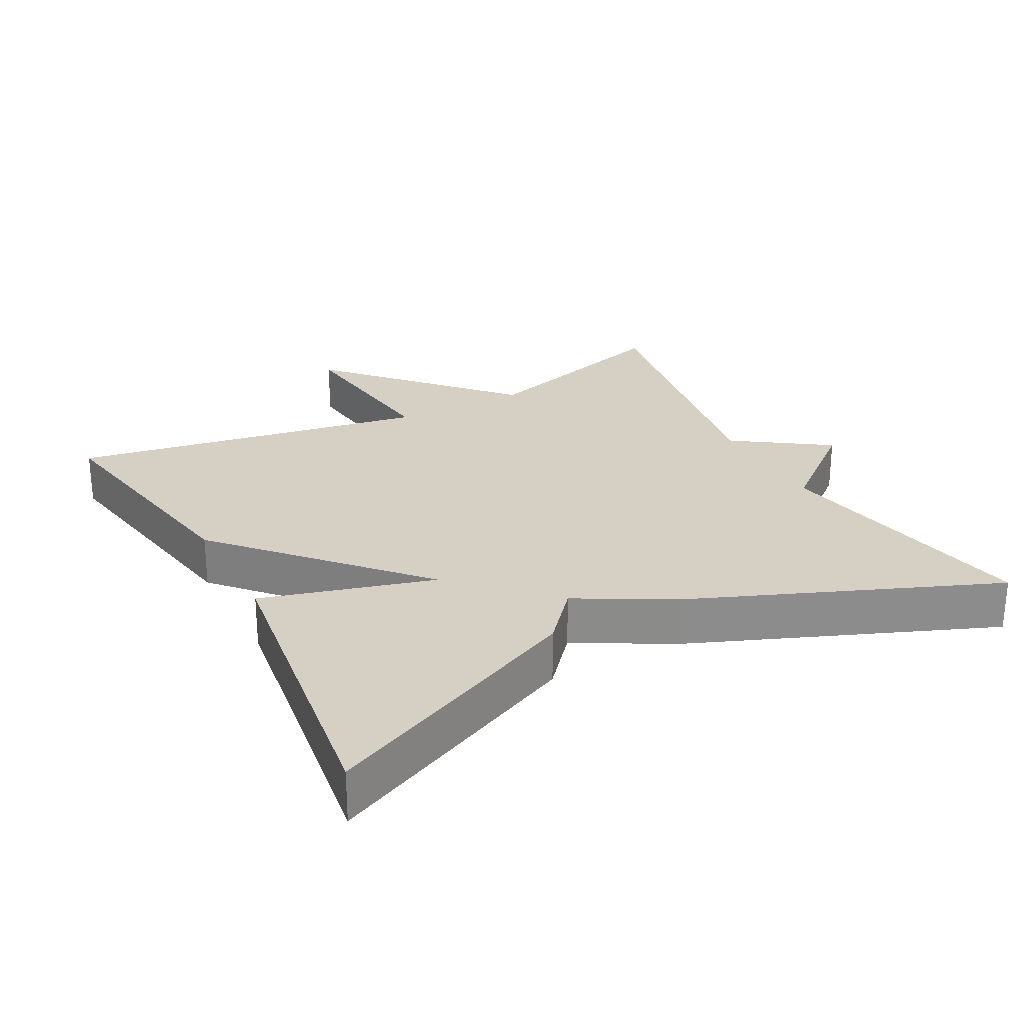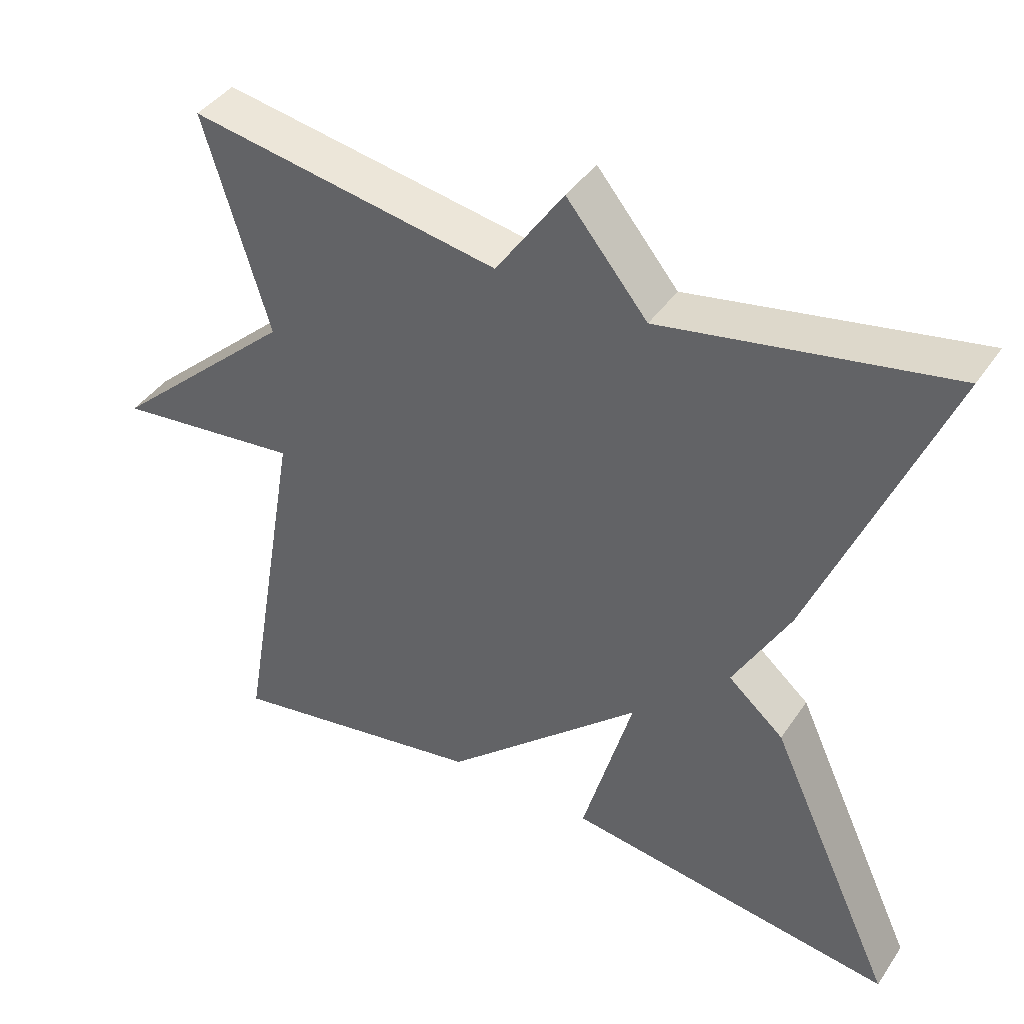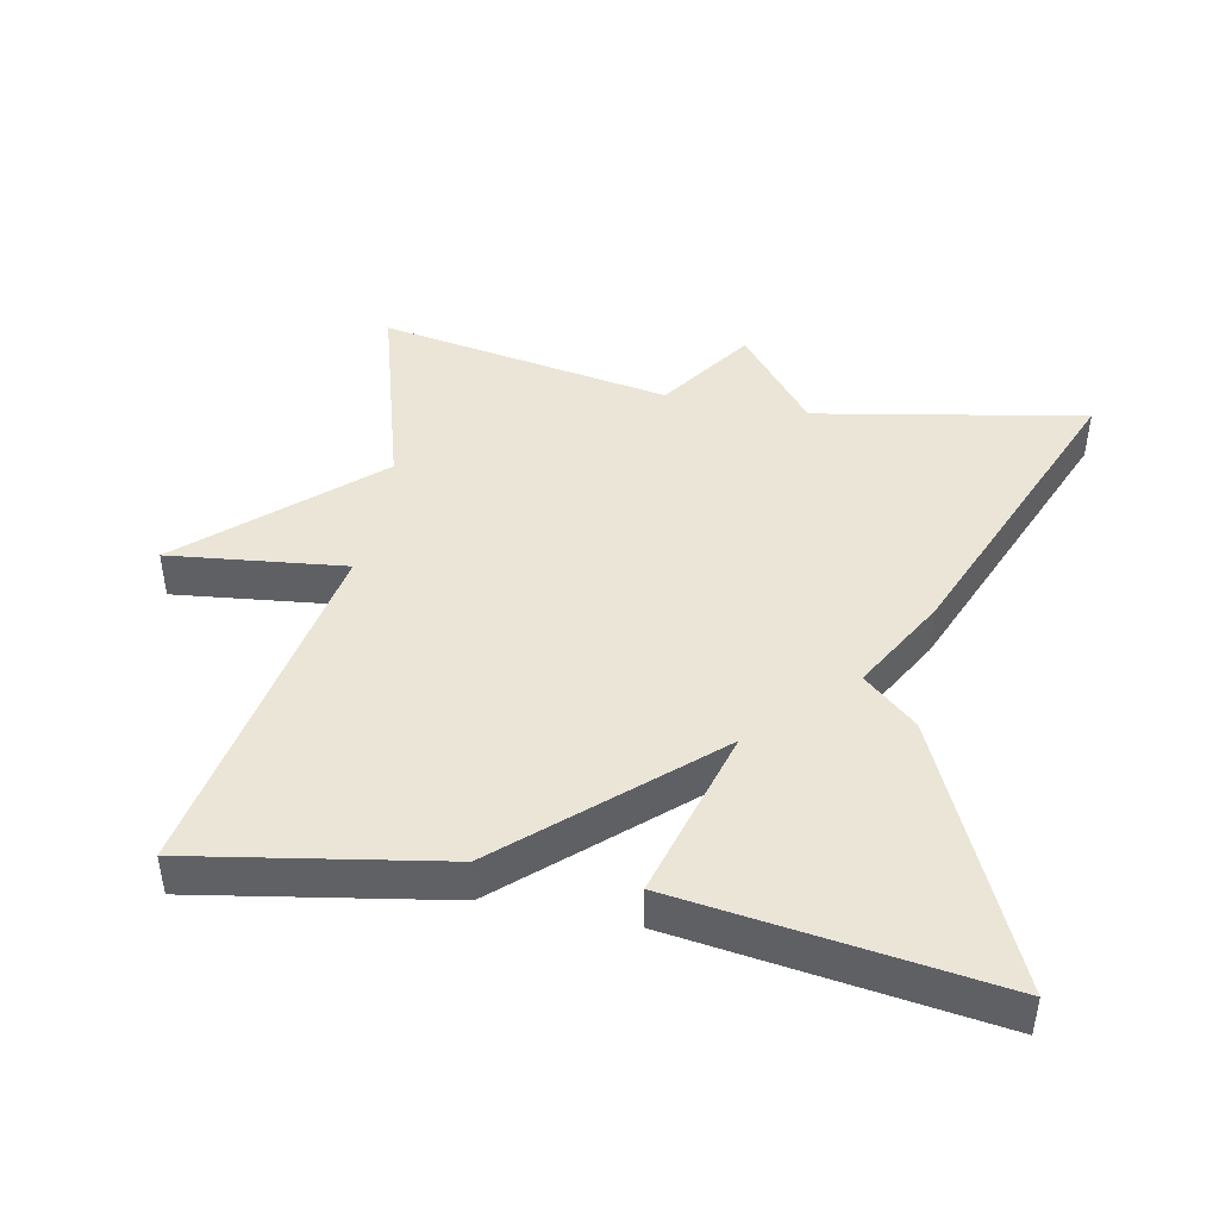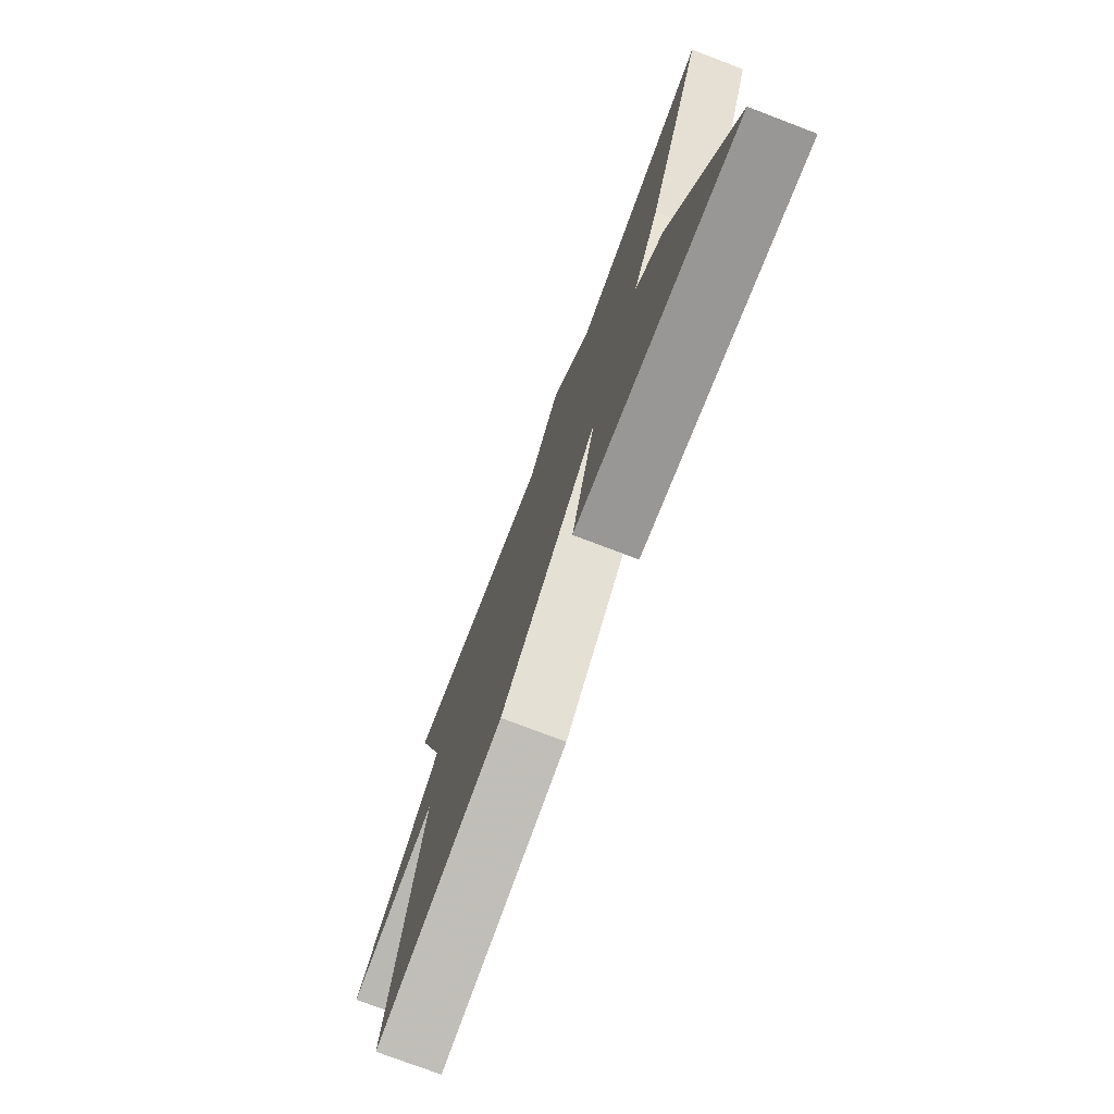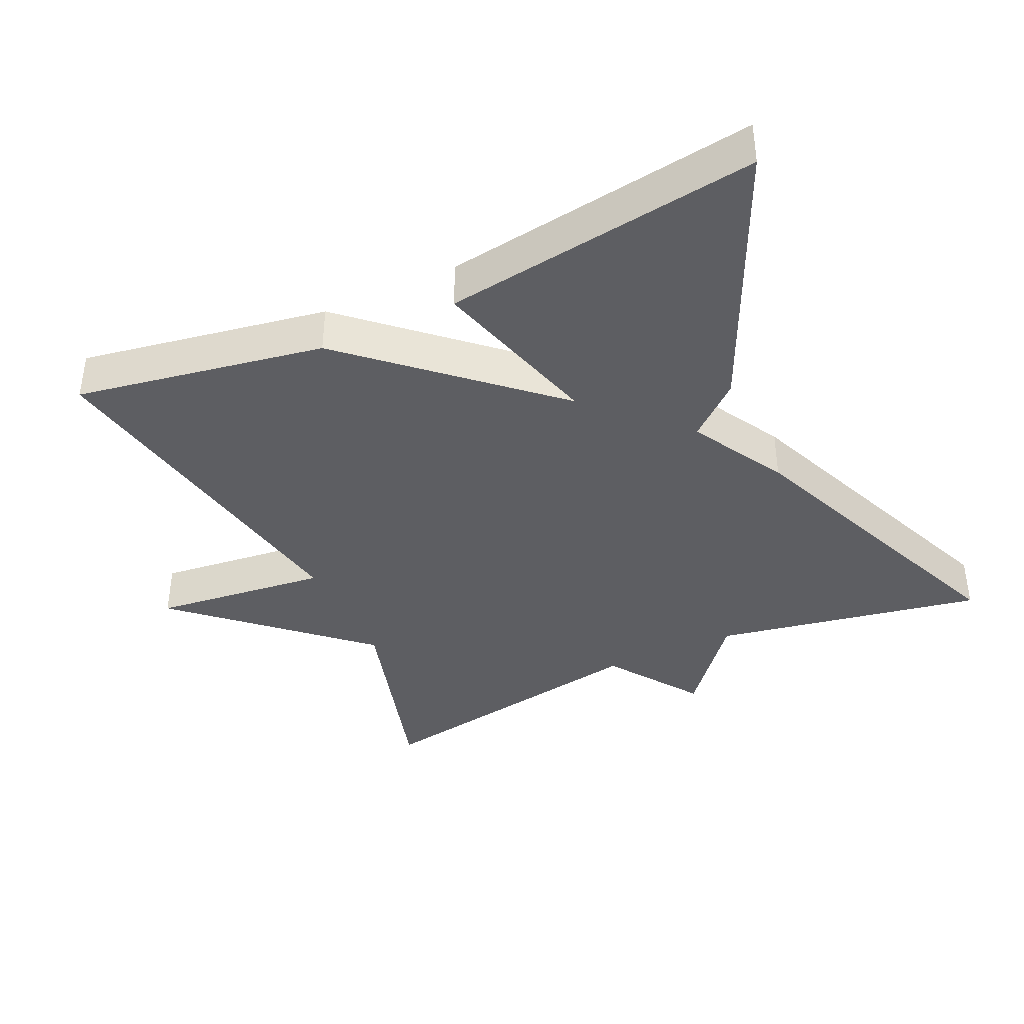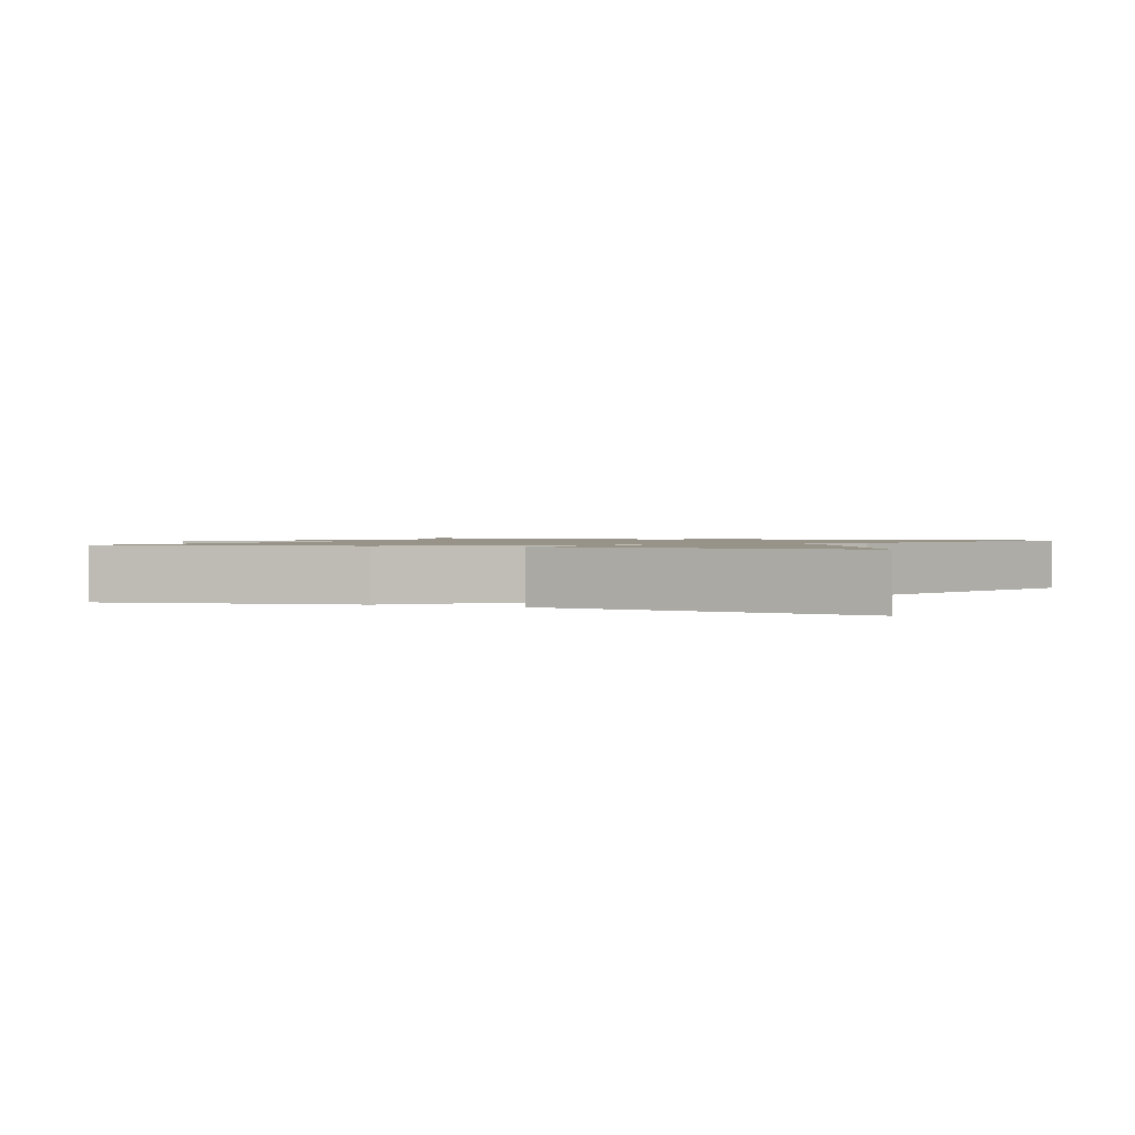
<metadata>
{"format":"obj","ext":"obj","renderer":"f3d","projection":"perspective","resolution":1024,"background":"white","views":[{"elev":26.2,"azim":-118.0,"up":"+Y"},{"elev":41.4,"azim":-148.7,"up":"+Z"},{"elev":44.3,"azim":-168.6,"up":"+Y"},{"elev":-76.1,"azim":-110.8,"up":"+Z"},{"elev":-39.1,"azim":-154.9,"up":"+Y"},{"elev":1.3,"azim":-158.2,"up":"+Y"}]}
</metadata>
<code>
v 0.5 0.07 -0.5
v 0.147 0.07 -0.438
v -0.121 0.07 -0.194
v -0.053 0.07 -0.438
v -0.5 0.07 -0.5
v -0.328 0.07 -0.126
v -0.253 0.07 -0.061
v -0.328 0.07 0.074
v -0.5 0.07 0.5
v -0.117 0.07 0.428
v -0.008 0.07 0.561
v 0.083 0.07 0.428
v 0.5 0.07 0.5
v 0.413 0.07 0.208
v 0.663 0.07 -0.021
v 0.413 0.07 0.008
v 0.5 0 -0.5
v 0.147 0 -0.438
v -0.121 0 -0.194
v -0.053 0 -0.438
v -0.5 0 -0.5
v -0.328 0 -0.126
v -0.253 0 -0.061
v -0.328 0 0.074
v -0.5 0 0.5
v -0.117 0 0.428
v -0.008 0 0.561
v 0.083 0 0.428
v 0.5 0 0.5
v 0.413 0 0.208
v 0.663 0 -0.021
v 0.413 0 0.008
f 14 15 16
f 12 13 14
f 12 14 16
f 10 11 12
f 1 2 3
f 16 1 3
f 12 16 3
f 10 12 3
f 9 10 3
f 8 9 3
f 7 8 3
f 5 6 7
f 4 5 7
f 3 4 7
f 32 31 30
f 30 29 28
f 32 30 28
f 28 27 26
f 19 18 17
f 19 17 32
f 19 32 28
f 19 28 26
f 19 26 25
f 19 25 24
f 19 24 23
f 23 22 21
f 23 21 20
f 23 20 19
f 1 17 18 2
f 2 18 19 3
f 3 19 20 4
f 4 20 21 5
f 5 21 22 6
f 6 22 23 7
f 7 23 24 8
f 8 24 25 9
f 9 25 26 10
f 10 26 27 11
f 11 27 28 12
f 12 28 29 13
f 13 29 30 14
f 14 30 31 15
f 15 31 32 16
f 16 32 17 1

</code>
